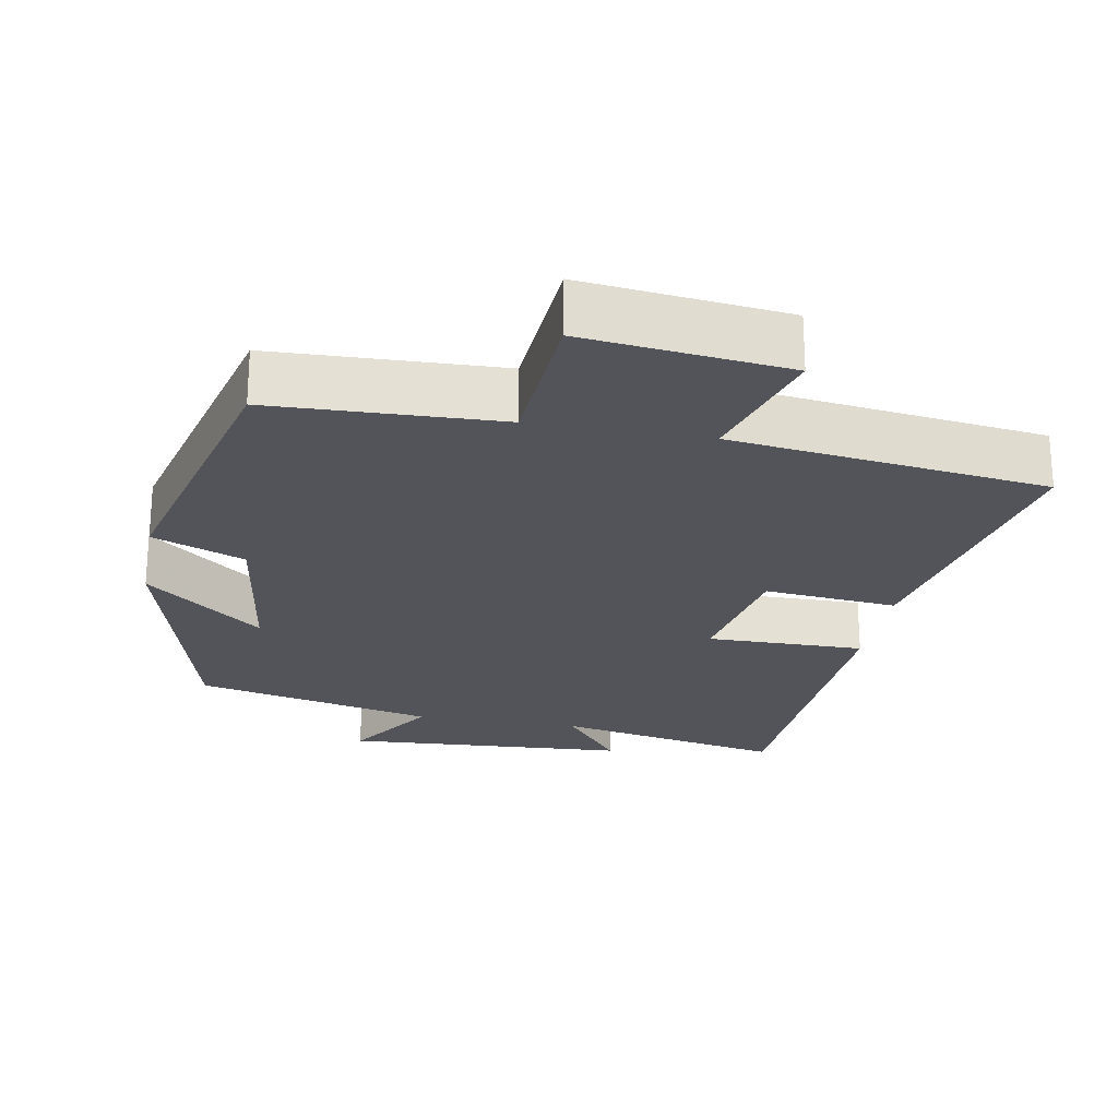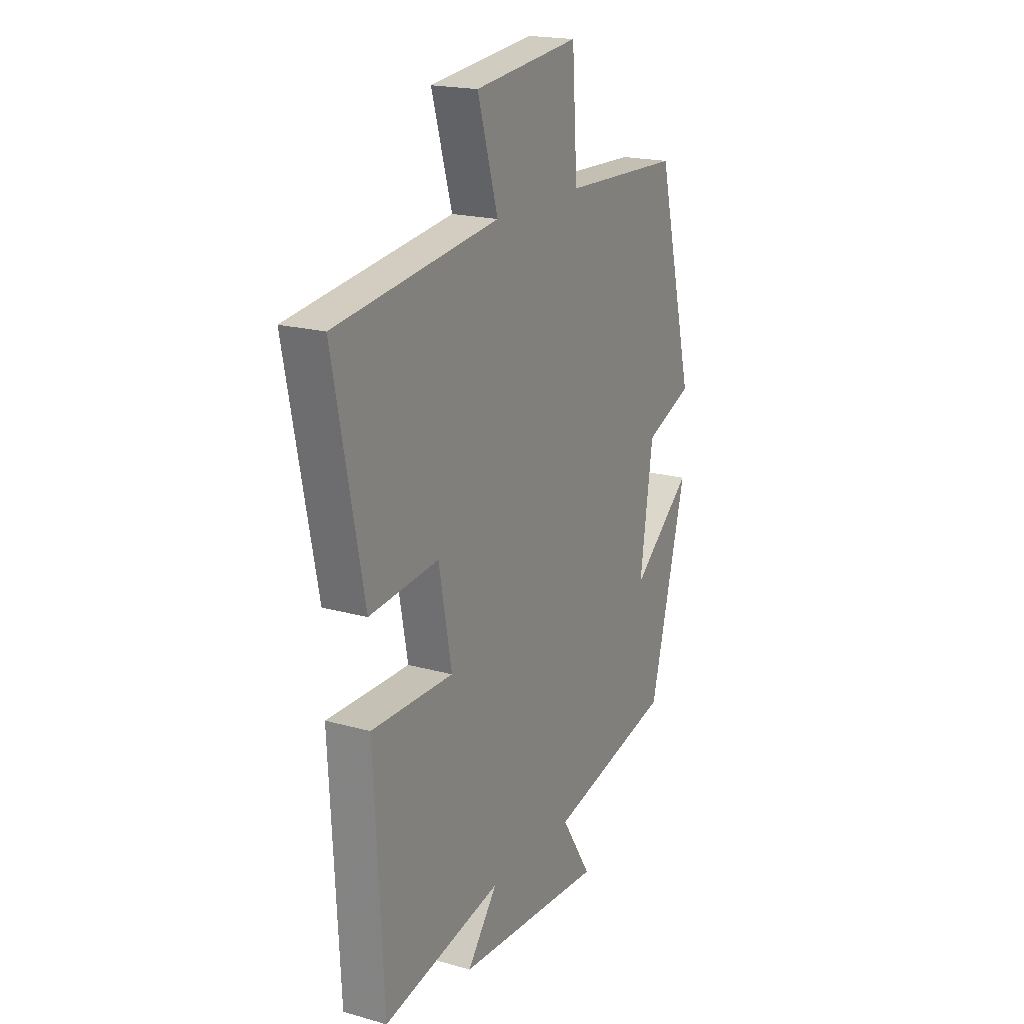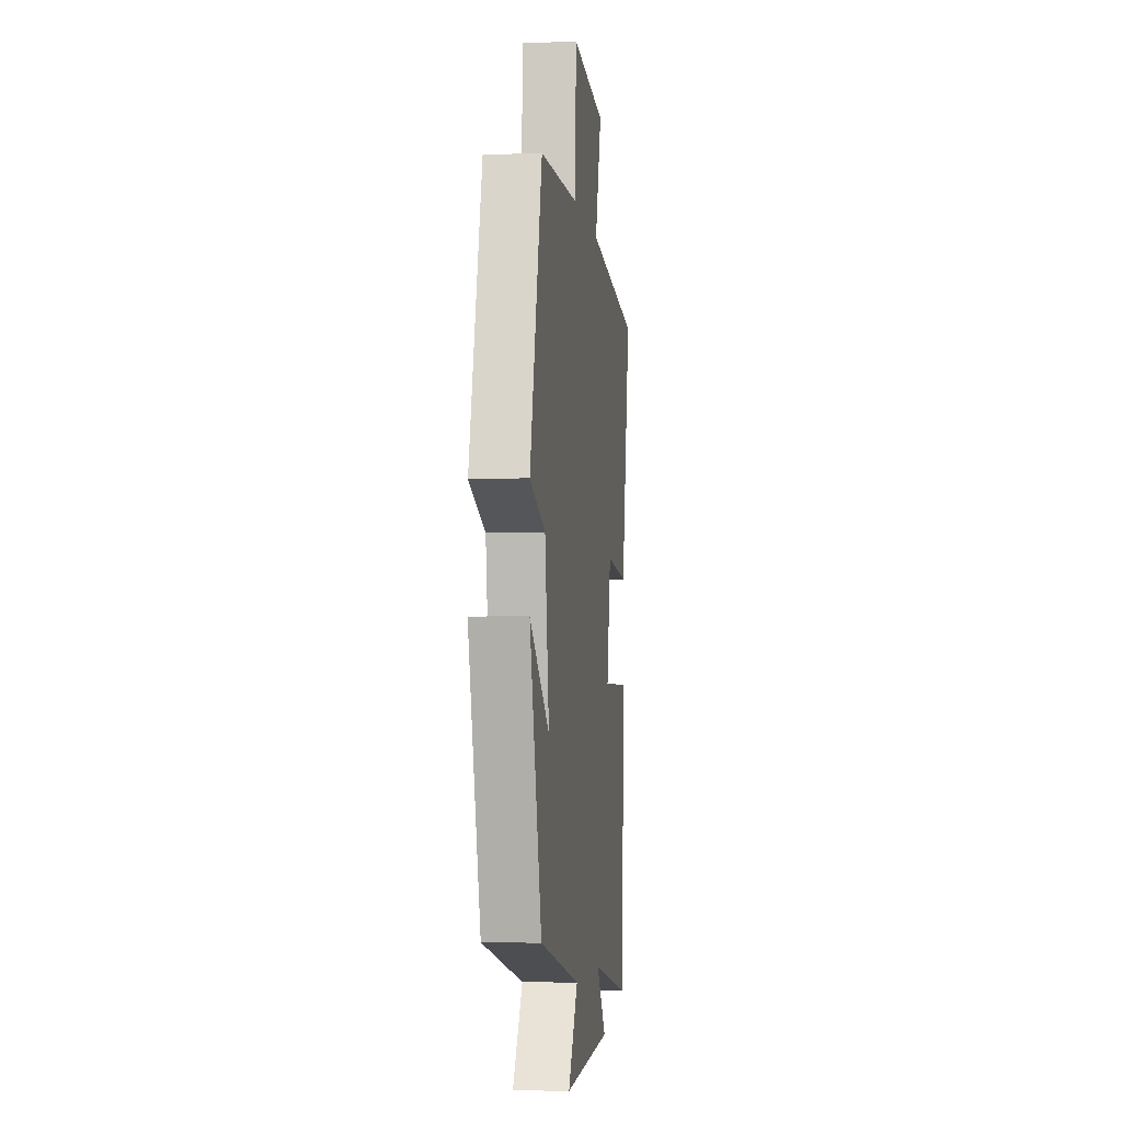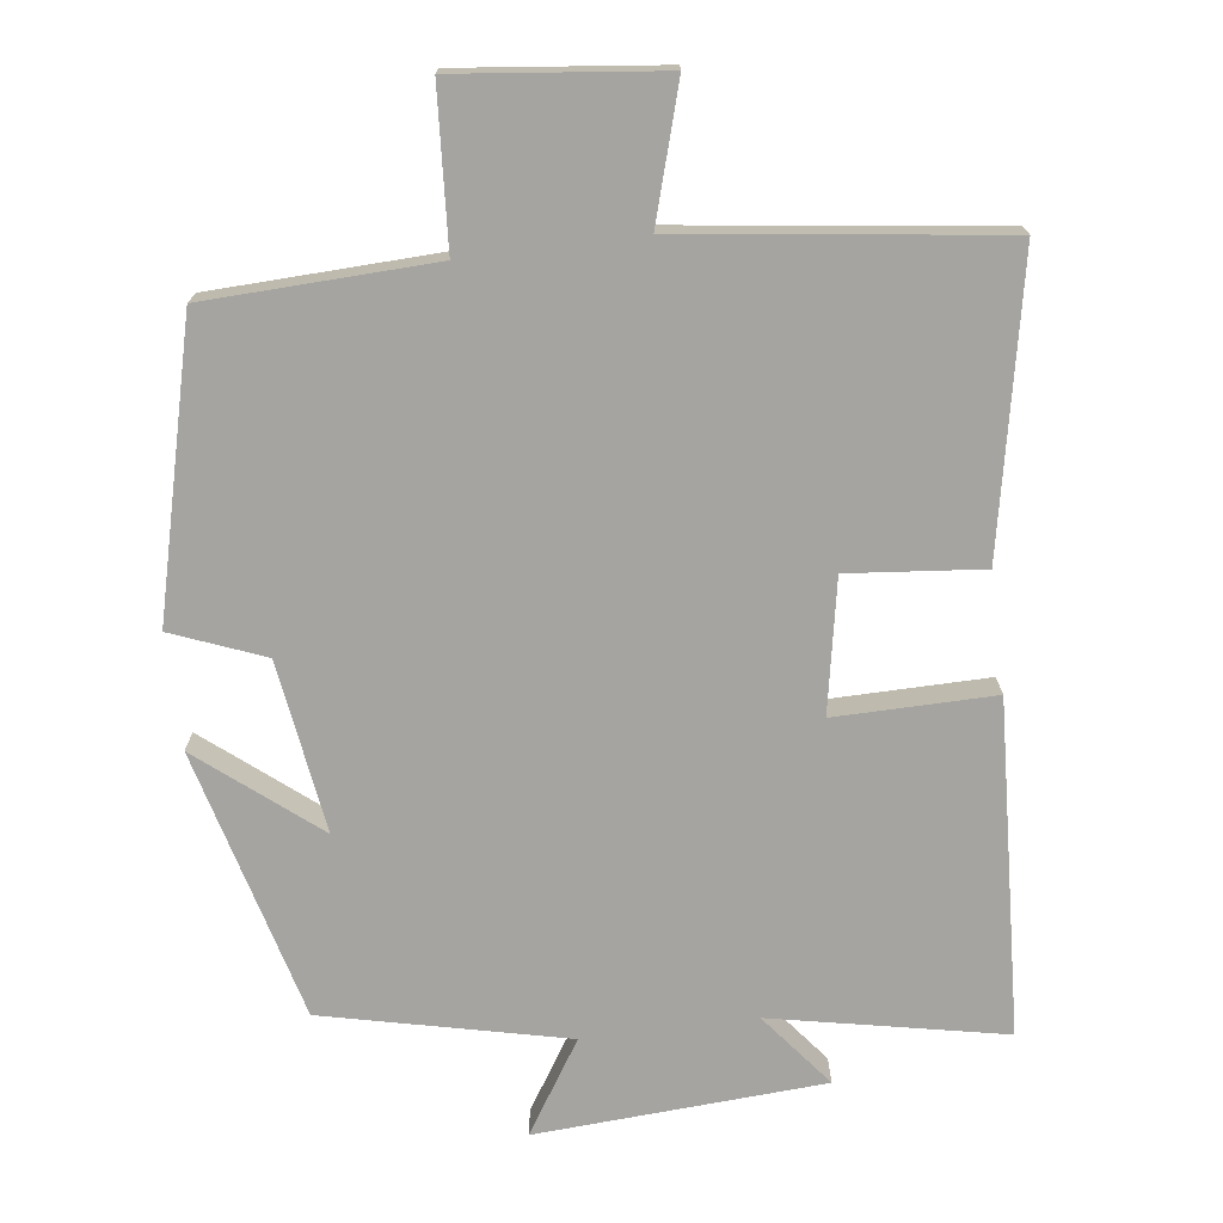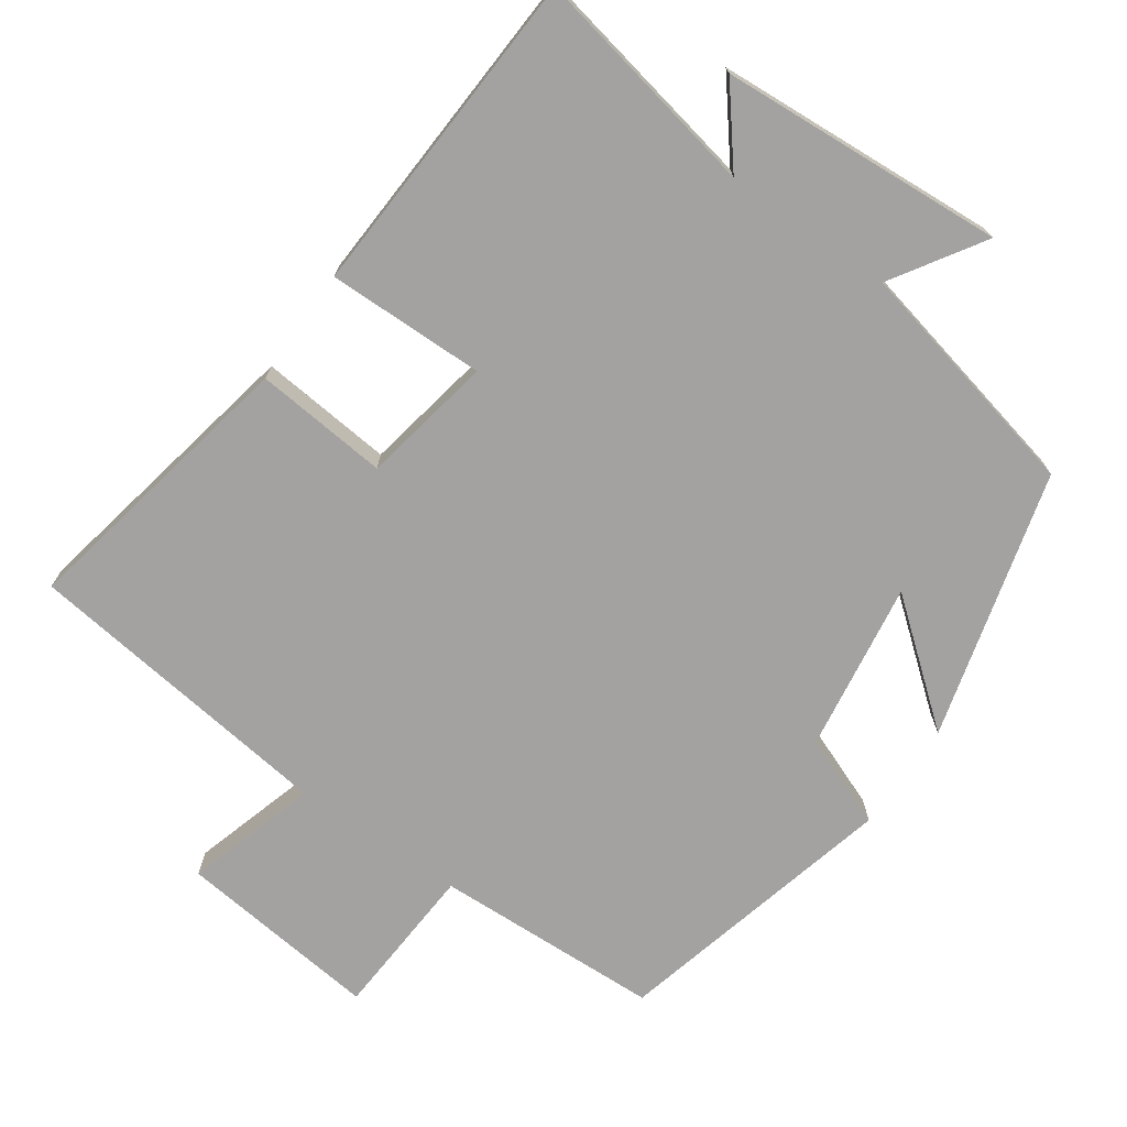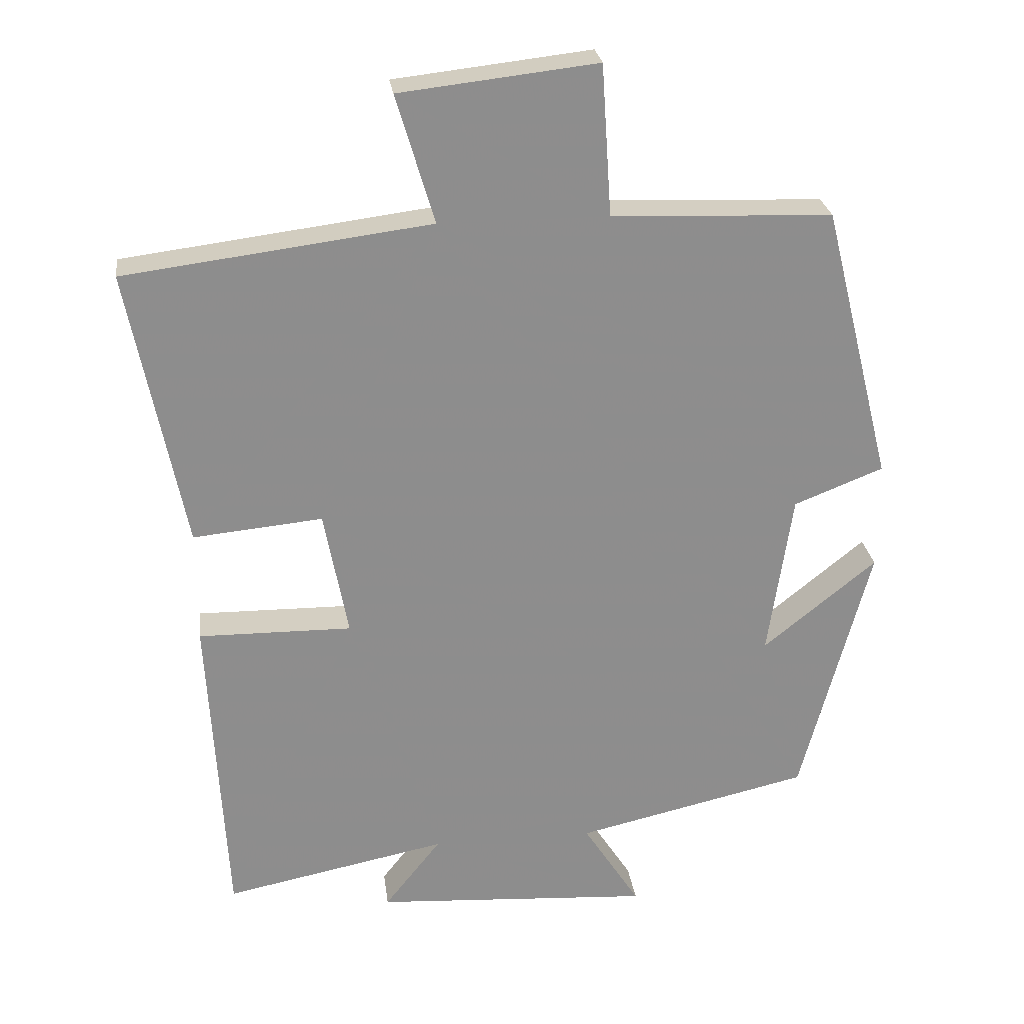
<metadata>
{"format":"obj","ext":"obj","renderer":"f3d","projection":"perspective","resolution":1024,"background":"white","views":[{"elev":-23.7,"azim":-10.3,"up":"+Y"},{"elev":19.2,"azim":117.9,"up":"+Z"},{"elev":-4.1,"azim":-82.6,"up":"+Z"},{"elev":-73.3,"azim":7.3,"up":"+Y"},{"elev":-72.7,"azim":145.2,"up":"+Y"},{"elev":25.8,"azim":172.7,"up":"+Z"}]}
</metadata>
<code>
v -0.403 0.07 -0.424
v -0.5 0.07 -0.056
v -0.34 0.07 -0.186
v -0.374 0.07 0.048
v -0.5 0.07 0.098
v -0.402 0.07 0.489
v -0.091 0.07 0.5
v -0.077 0.07 0.713
v 0.201 0.07 0.681
v 0.147 0.07 0.5
v 0.579 0.07 0.444
v 0.5 0.07 0.049
v 0.317 0.07 0.067
v 0.283 0.07 -0.113
v 0.5 0.07 -0.111
v 0.475 0.07 -0.564
v 0.159 0.07 -0.5
v 0.239 0.07 -0.601
v -0.153 0.07 -0.625
v -0.073 0.07 -0.5
v -0.403 0 -0.424
v -0.5 0 -0.056
v -0.34 0 -0.186
v -0.374 0 0.048
v -0.5 0 0.098
v -0.402 0 0.489
v -0.091 0 0.5
v -0.077 0 0.713
v 0.201 0 0.681
v 0.147 0 0.5
v 0.579 0 0.444
v 0.5 0 0.049
v 0.317 0 0.067
v 0.283 0 -0.113
v 0.5 0 -0.111
v 0.475 0 -0.564
v 0.159 0 -0.5
v 0.239 0 -0.601
v -0.153 0 -0.625
v -0.073 0 -0.5
f 17 18 19 20
f 17 20 1
f 14 15 16 17
f 13 14 17 1
f 10 11 12 13
f 10 13 1
f 7 8 9 10
f 6 7 10
f 5 6 10
f 4 5 10
f 3 4 10
f 3 10 1
f 1 2 3
f 40 39 38 37
f 21 40 37
f 37 36 35 34
f 21 37 34 33
f 33 32 31 30
f 21 33 30
f 30 29 28 27
f 30 27 26
f 30 26 25
f 30 25 24
f 30 24 23
f 21 30 23
f 23 22 21
f 1 21 22 2
f 2 22 23 3
f 3 23 24 4
f 4 24 25 5
f 5 25 26 6
f 6 26 27 7
f 7 27 28 8
f 8 28 29 9
f 9 29 30 10
f 10 30 31 11
f 11 31 32 12
f 12 32 33 13
f 13 33 34 14
f 14 34 35 15
f 15 35 36 16
f 16 36 37 17
f 17 37 38 18
f 18 38 39 19
f 19 39 40 20
f 20 40 21 1

</code>
